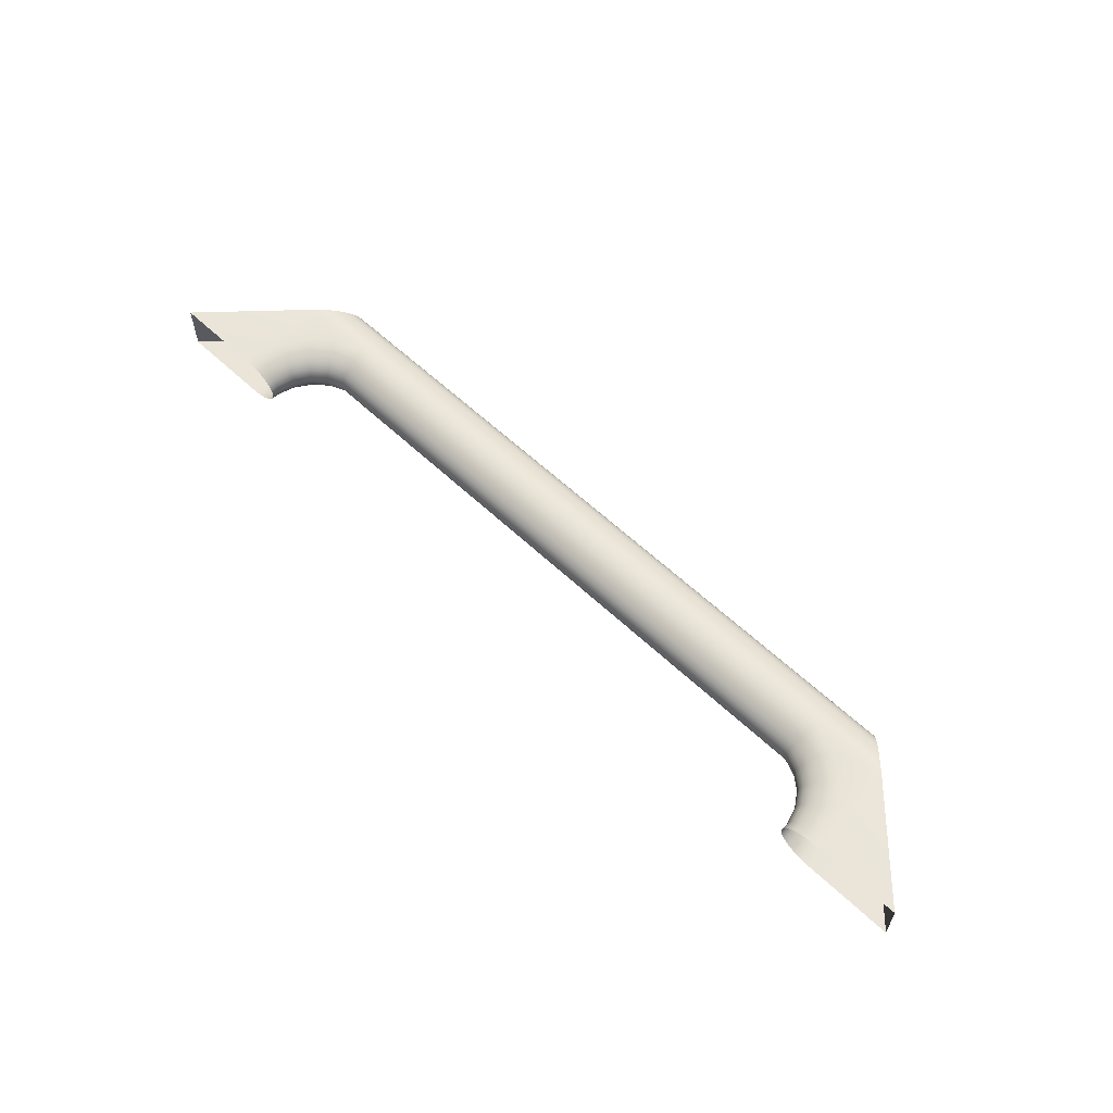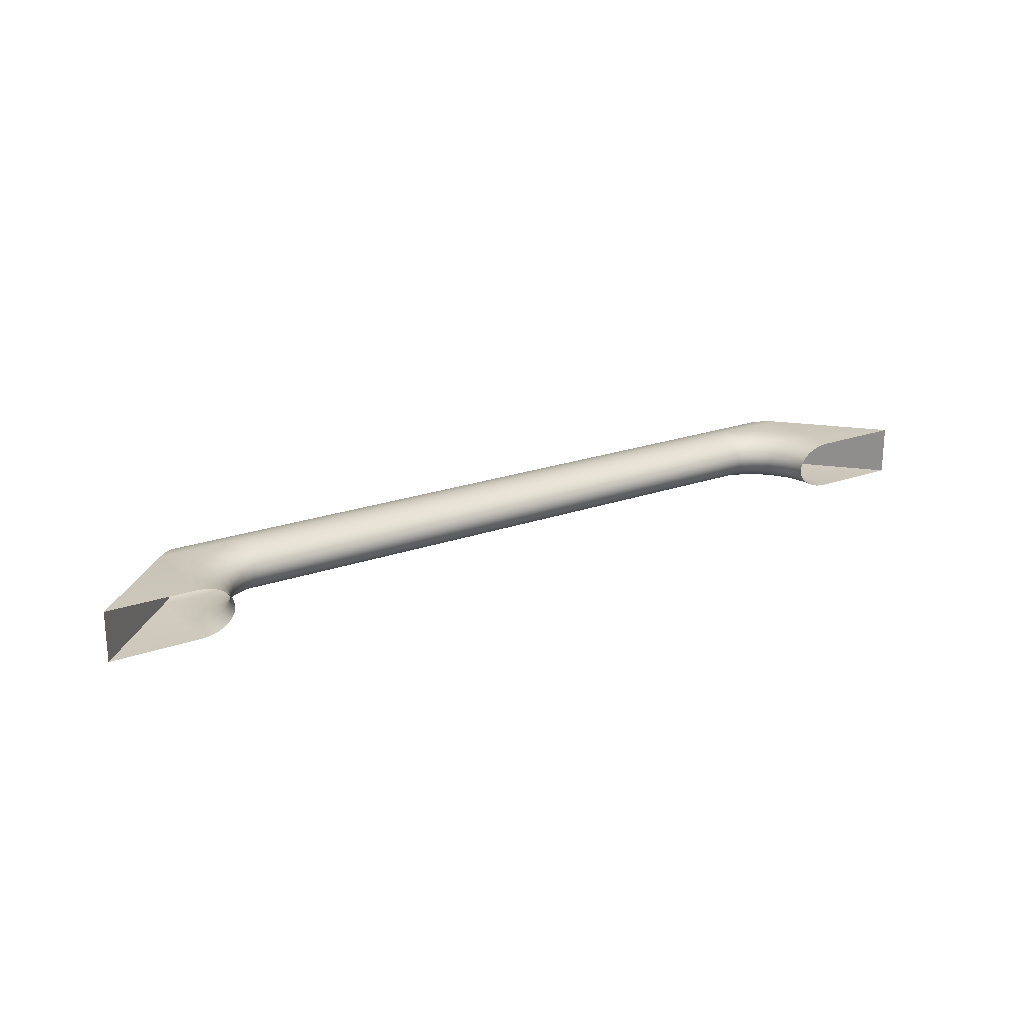
<metadata>
{"format":"obj","ext":"obj","renderer":"f3d","projection":"perspective","resolution":1024,"background":"white","views":[{"elev":59.1,"azim":-135.8,"up":"+Y"},{"elev":21.8,"azim":148.1,"up":"+Y"}]}
</metadata>
<code>
o Component_24_1/Component_24/mesh1/mesh1-geometry#mesh1-geometry
v -0.3084 0.6482 0.5164
v -0.3074 0.6461 0.495
v -0.3146 0.6482 0.4961
v -0.3018 0.6461 0.5132
v -0.3146 0.6482 0.4865
v -0.3154 0.6489 0.5198
v -0.2966 0.6482 0.5339
v -0.3012 0.6428 0.4941
v -0.3074 0.6461 0.4865
v -0.3223 0.6489 0.4865
v -0.3223 0.6489 0.4973
v -0.3024 0.6489 0.5392
v -0.2912 0.6461 0.529
v -0.2961 0.6428 0.5105
v -0.322 0.6489 0.5636
v -0.2802 0.6482 0.5473
v -0.2843 0.6489 0.554
v -0.2964 0.6385 0.4934
v -0.3012 0.6428 0.4865
v -0.3966 0.6489 0.4865
v -0.2765 0.6461 0.5411
v -0.2866 0.6428 0.5248
v -0.2918 0.6385 0.5085
v -0.3221 0.6074 0.5636
v -0.2612 0.6489 0.5636
v -0.2597 0.6482 0.5558
v -0.2891 0.6335 0.5072
v -0.2964 0.6385 0.4865
v -0.3146 0.6081 0.5713
v -0.3966 0.6074 0.4865
v -0.3145 0.6482 0.5713
v -0.2582 0.6461 0.5486
v -0.2733 0.6428 0.5357
v -0.283 0.6385 0.5216
v -0.2935 0.6335 0.4929
v -0.2808 0.6335 0.5195
v -0.2612 0.6074 0.5636
v -0.3223 0.6074 0.4973
v -0.2627 0.6482 0.5713
v -0.2505 0.6482 0.5558
v -0.2505 0.6489 0.5636
v -0.2881 0.6281 0.5067
v -0.28 0.6281 0.5188
v -0.2935 0.6335 0.4865
v -0.3076 0.6102 0.5785
v -0.2627 0.6081 0.5713
v -0.2843 0.6074 0.554
v -0.3223 0.6074 0.4865
v -0.3154 0.6074 0.5198
v -0.3076 0.6461 0.5785
v -0.2505 0.6482 0.5713
v -0.2505 0.6461 0.5486
v -0.257 0.6428 0.5424
v -0.2708 0.6385 0.5316
v -0.2692 0.6335 0.529
v -0.2924 0.6281 0.4928
v -0.2505 0.6081 0.5713
v -0.3024 0.6074 0.5392
v -0.2802 0.6081 0.5473
v -0.3146 0.6081 0.4865
v -0.3146 0.6081 0.4961
v -0.2642 0.6461 0.5785
v -0.2505 0.6461 0.5785
v 0.2386 0.6482 0.5558
v 0.2386 0.6489 0.5636
v 0.2386 0.6482 0.5713
v -0.2935 0.6228 0.4929
v -0.2891 0.6228 0.5072
v -0.2687 0.6281 0.5281
v -0.2924 0.6281 0.4865
v -0.3016 0.6135 0.5847
v -0.2642 0.6102 0.5785
v -0.2505 0.6074 0.5636
v -0.2505 0.6102 0.5785
v -0.2966 0.6081 0.5339
v -0.2597 0.6081 0.5558
v -0.3084 0.6081 0.5164
v -0.3016 0.6428 0.5847
v 0.2386 0.6461 0.5785
v 0.2386 0.6461 0.5486
v -0.2505 0.6428 0.5424
v -0.256 0.6385 0.5377
v -0.2935 0.6228 0.4865
v -0.2808 0.6228 0.5195
v -0.2552 0.6281 0.5337
v -0.2692 0.6228 0.529
v 0.2386 0.6074 0.5636
v 0.2386 0.6081 0.5713
v -0.2765 0.6102 0.5411
v -0.2912 0.6102 0.529
v -0.3074 0.6102 0.4865
v -0.3074 0.6102 0.495
v -0.2654 0.6428 0.5847
v -0.2505 0.6428 0.5847
v 0.2386 0.6428 0.5847
v 0.2477 0.6482 0.5558
v 0.2386 0.6428 0.5424
v 0.2492 0.6489 0.5636
v 0.2508 0.6482 0.5713
v 0.2522 0.6461 0.5785
v -0.2554 0.6335 0.5347
v -0.2964 0.6178 0.4934
v -0.2964 0.6178 0.4865
v -0.2918 0.6178 0.5085
v -0.2554 0.6228 0.5347
v -0.297 0.6178 0.5895
v -0.2654 0.6135 0.5847
v -0.2505 0.6135 0.5847
v -0.2505 0.6081 0.5558
v 0.2386 0.6081 0.5558
v 0.2386 0.6102 0.5785
v -0.3018 0.6102 0.5132
v -0.2582 0.6102 0.5486
v -0.297 0.6385 0.5895
v 0.2534 0.6428 0.5847
v 0.2462 0.6461 0.5486
v -0.2505 0.6385 0.5377
v -0.2505 0.6335 0.5347
v -0.2708 0.6178 0.5316
v -0.283 0.6178 0.5216
v -0.2505 0.6281 0.5337
v -0.2505 0.6228 0.5347
v 0.2386 0.6135 0.5847
v 0.2492 0.6074 0.5636
v 0.2477 0.6081 0.5558
v 0.2508 0.6081 0.5713
v -0.2733 0.6135 0.5357
v -0.2866 0.6135 0.5248
v -0.2961 0.6135 0.5105
v -0.3012 0.6135 0.4865
v -0.3012 0.6135 0.4941
v -0.2664 0.6385 0.5895
v -0.2505 0.6385 0.5895
v 0.2544 0.6385 0.5895
v 0.2645 0.6461 0.5411
v 0.2683 0.6482 0.5473
v 0.245 0.6428 0.5424
v 0.3101 0.6489 0.5636
v 0.2386 0.6385 0.5377
v 0.3026 0.6482 0.5713
v 0.2956 0.6461 0.5785
v -0.2505 0.6178 0.5377
v -0.256 0.6178 0.5377
v -0.2941 0.6228 0.5925
v -0.2664 0.6178 0.5895
v -0.2505 0.6178 0.5895
v -0.2505 0.6102 0.5486
v 0.2386 0.6102 0.5486
v 0.2522 0.6102 0.5785
v 0.2534 0.6135 0.5847
v -0.257 0.6135 0.5424
v -0.267 0.6335 0.5925
v 0.2386 0.6385 0.5895
v 0.2896 0.6428 0.5847
v 0.2613 0.6428 0.5357
v 0.2723 0.6489 0.554
v 0.2386 0.6335 0.5347
v 0.2386 0.6281 0.5337
v 0.2386 0.6228 0.5347
v -0.2941 0.6335 0.5925
v 0.2386 0.6178 0.5895
v 0.3101 0.6074 0.5636
v 0.2683 0.6081 0.5473
v 0.2462 0.6102 0.5486
v 0.3026 0.6081 0.5713
v -0.2505 0.6335 0.5925
v 0.2386 0.6335 0.5925
v 0.285 0.6385 0.5895
v 0.2792 0.6461 0.529
v 0.2746 0.6428 0.5248
v 0.2846 0.6482 0.5339
v 0.2588 0.6385 0.5316
v 0.2441 0.6385 0.5377
v 0.2904 0.6489 0.5392
v 0.2956 0.6102 0.5785
v -0.2505 0.6135 0.5424
v 0.2386 0.6178 0.5377
v -0.2931 0.6281 0.5935
v -0.267 0.6228 0.5925
v -0.2505 0.6228 0.5925
v 0.2386 0.6228 0.5925
v 0.2386 0.6135 0.5424
v 0.2723 0.6074 0.554
v 0.2645 0.6102 0.5411
v 0.245 0.6135 0.5424
v 0.2544 0.6178 0.5895
v -0.2672 0.6281 0.5935
v 0.255 0.6335 0.5925
v 0.2896 0.6135 0.5847
v 0.271 0.6385 0.5216
v 0.2435 0.6335 0.5347
v 0.3035 0.6489 0.5198
v 0.2433 0.6281 0.5337
v 0.2441 0.6178 0.5377
v 0.2904 0.6074 0.5392
v 0.2846 0.6081 0.5339
v 0.2792 0.6102 0.529
v 0.2613 0.6135 0.5357
v -0.2505 0.6281 0.5935
v 0.2386 0.6281 0.5935
v 0.2821 0.6335 0.5925
v 0.285 0.6178 0.5895
v 0.2898 0.6461 0.5132
v 0.2842 0.6428 0.5105
v 0.2798 0.6385 0.5085
v 0.2964 0.6482 0.5164
v 0.2573 0.6335 0.529
v 0.2688 0.6335 0.5195
v 0.3847 0.6074 0.4865
v 0.3104 0.6489 0.4973
v 0.2435 0.6228 0.5347
v 0.255 0.6228 0.5925
v 0.3035 0.6074 0.5198
v 0.2746 0.6135 0.5248
v 0.2588 0.6178 0.5316
v 0.2552 0.6281 0.5935
v 0.2567 0.6281 0.5281
v 0.3104 0.6074 0.4973
v 0.3847 0.6489 0.4865
v 0.3026 0.6482 0.4961
v 0.2573 0.6228 0.529
v 0.2821 0.6228 0.5925
v 0.2964 0.6081 0.5164
v 0.2898 0.6102 0.5132
v 0.2842 0.6135 0.5105
v 0.271 0.6178 0.5216
v 0.2811 0.6281 0.5935
v 0.2954 0.6461 0.495
v 0.2892 0.6428 0.4941
v 0.2845 0.6385 0.4934
v 0.2771 0.6335 0.5072
v 0.268 0.6281 0.5188
v 0.3104 0.6074 0.4865
v 0.3104 0.6489 0.4865
v 0.3026 0.6081 0.4961
v 0.2798 0.6178 0.5085
v 0.2688 0.6228 0.5195
v 0.3026 0.6482 0.4865
v 0.2954 0.6461 0.4865
v 0.2954 0.6102 0.495
v 0.2892 0.6135 0.4941
v 0.2845 0.6178 0.4934
v 0.2892 0.6428 0.4865
v 0.2815 0.6335 0.4929
v 0.2762 0.6281 0.5067
v 0.2771 0.6228 0.5072
v 0.3026 0.6081 0.4865
v 0.2845 0.6385 0.4865
v 0.2954 0.6102 0.4865
v 0.2892 0.6135 0.4865
v 0.2815 0.6228 0.4929
v 0.2815 0.6335 0.4865
v 0.2805 0.6281 0.4928
v 0.2845 0.6178 0.4865
v 0.2815 0.6228 0.4865
v 0.2805 0.6281 0.4865
f 1 2 3
f 2 1 4
f 3 2 1
f 4 1 2
f 2 5 3
f 3 5 2
f 3 6 1
f 1 6 3
f 7 4 1
f 1 4 7
f 4 8 2
f 2 8 4
f 5 2 9
f 9 2 5
f 10 3 5
f 5 3 10
f 6 3 11
f 11 3 6
f 12 1 6
f 6 1 12
f 4 7 13
f 13 7 4
f 1 12 7
f 7 12 1
f 8 4 14
f 14 4 8
f 8 9 2
f 2 9 8
f 3 10 11
f 11 10 3
f 11 15 6
f 6 15 11
f 6 15 12
f 12 15 6
f 16 13 7
f 7 13 16
f 13 14 4
f 4 14 13
f 17 7 12
f 12 7 17
f 14 18 8
f 8 18 14
f 9 8 19
f 19 8 9
f 10 20 11
f 11 20 10
f 15 11 20
f 20 11 15
f 12 15 17
f 17 15 12
f 13 16 21
f 21 16 13
f 7 17 16
f 16 17 7
f 14 13 22
f 22 13 14
f 18 14 23
f 23 14 18
f 18 19 8
f 8 19 18
f 24 15 20
f 20 15 24
f 17 15 25
f 25 15 17
f 26 21 16
f 16 21 26
f 21 22 13
f 13 22 21
f 25 16 17
f 17 16 25
f 22 23 14
f 14 23 22
f 27 18 23
f 23 18 27
f 19 18 28
f 28 18 19
f 29 15 24
f 24 15 29
f 24 20 30
f 30 20 24
f 31 25 15
f 15 25 31
f 21 26 32
f 32 26 21
f 16 25 26
f 26 25 16
f 22 21 33
f 33 21 22
f 23 22 34
f 34 22 23
f 18 27 35
f 35 27 18
f 23 36 27
f 27 36 23
f 35 28 18
f 18 28 35
f 29 31 15
f 15 31 29
f 37 29 24
f 24 29 37
f 30 38 24
f 24 38 30
f 25 31 39
f 39 31 25
f 40 32 26
f 26 32 40
f 32 33 21
f 21 33 32
f 41 26 25
f 25 26 41
f 33 34 22
f 22 34 33
f 36 23 34
f 34 23 36
f 42 35 27
f 27 35 42
f 43 27 36
f 36 27 43
f 28 35 44
f 44 35 28
f 45 31 29
f 29 31 45
f 29 37 46
f 46 37 29
f 24 47 37
f 37 47 24
f 38 30 48
f 48 30 38
f 24 38 49
f 49 38 24
f 50 39 31
f 31 39 50
f 51 25 39
f 39 25 51
f 32 40 52
f 52 40 32
f 26 41 40
f 40 41 26
f 33 32 53
f 53 32 33
f 25 51 41
f 41 51 25
f 34 33 54
f 54 33 34
f 34 55 36
f 36 55 34
f 35 42 56
f 56 42 35
f 27 43 42
f 42 43 27
f 55 43 36
f 36 43 55
f 56 44 35
f 35 44 56
f 45 50 31
f 31 50 45
f 46 45 29
f 29 45 46
f 37 57 46
f 46 57 37
f 24 58 47
f 47 58 24
f 59 37 47
f 47 37 59
f 60 38 48
f 48 38 60
f 61 49 38
f 38 49 61
f 24 49 58
f 58 49 24
f 39 50 62
f 62 50 39
f 39 63 51
f 51 63 39
f 64 52 40
f 52 53 32
f 32 53 52
f 65 40 41
f 53 54 33
f 33 54 53
f 66 41 51
f 55 34 54
f 54 34 55
f 42 67 56
f 56 67 42
f 43 68 42
f 42 68 43
f 43 55 69
f 69 55 43
f 44 56 70
f 70 56 44
f 71 50 45
f 45 50 71
f 45 46 72
f 72 46 45
f 57 37 73
f 73 37 57
f 74 46 57
f 57 46 74
f 75 47 58
f 58 47 75
f 37 59 76
f 76 59 37
f 47 75 59
f 59 75 47
f 38 60 61
f 61 60 38
f 49 61 77
f 77 61 49
f 77 58 49
f 49 58 77
f 78 62 50
f 50 62 78
f 63 39 62
f 62 39 63
f 79 51 63
f 52 64 80
f 40 65 64
f 53 52 81
f 81 52 53
f 41 66 65
f 54 53 82
f 82 53 54
f 51 79 66
f 82 55 54
f 54 55 82
f 67 42 68
f 68 42 67
f 83 56 67
f 67 56 83
f 68 43 84
f 84 43 68
f 55 85 69
f 69 85 55
f 86 43 69
f 69 43 86
f 56 83 70
f 70 83 56
f 71 78 50
f 50 78 71
f 72 71 45
f 45 71 72
f 46 74 72
f 72 74 46
f 76 73 37
f 37 73 76
f 87 57 73
f 88 74 57
f 58 77 75
f 75 77 58
f 89 76 59
f 59 76 89
f 90 59 75
f 75 59 90
f 91 61 60
f 60 61 91
f 92 77 61
f 61 77 92
f 62 78 93
f 93 78 62
f 62 94 63
f 63 94 62
f 63 95 79
f 96 80 64
f 64 80 96
f 97 52 80
f 98 64 65
f 65 64 98
f 52 97 81
f 81 82 53
f 53 82 81
f 99 65 66
f 66 65 99
f 100 66 79
f 79 66 100
f 55 82 101
f 101 82 55
f 68 102 67
f 67 102 68
f 67 103 83
f 83 103 67
f 43 86 84
f 84 86 43
f 84 104 68
f 68 104 84
f 85 55 101
f 101 55 85
f 105 69 85
f 85 69 105
f 69 105 86
f 86 105 69
f 106 78 71
f 71 78 106
f 71 72 107
f 107 72 71
f 108 72 74
f 74 72 108
f 73 76 109
f 109 76 73
f 57 87 88
f 73 110 87
f 74 88 111
f 112 75 77
f 77 75 112
f 76 89 113
f 113 89 76
f 59 90 89
f 89 90 59
f 75 112 90
f 90 112 75
f 61 91 92
f 92 91 61
f 77 92 112
f 112 92 77
f 114 93 78
f 78 93 114
f 94 62 93
f 93 62 94
f 95 63 94
f 115 79 95
f 95 79 115
f 80 96 116
f 116 96 80
f 64 98 96
f 96 98 64
f 116 97 80
f 80 97 116
f 65 99 98
f 98 99 65
f 97 117 81
f 82 81 117
f 117 81 82
f 66 100 99
f 99 100 66
f 79 115 100
f 100 115 79
f 82 118 101
f 101 118 82
f 102 68 104
f 104 68 102
f 103 67 102
f 102 67 103
f 119 84 86
f 86 84 119
f 104 84 120
f 120 84 104
f 101 121 85
f 85 121 101
f 85 122 105
f 105 122 85
f 105 119 86
f 86 119 105
f 106 114 78
f 78 114 106
f 107 106 71
f 71 106 107
f 72 108 107
f 107 108 72
f 74 123 108
f 113 109 76
f 76 109 113
f 110 73 109
f 124 88 87
f 87 88 124
f 125 87 110
f 110 87 125
f 126 111 88
f 88 111 126
f 123 74 111
f 127 113 89
f 89 113 127
f 128 89 90
f 90 89 128
f 129 90 112
f 112 90 129
f 130 92 91
f 91 92 130
f 131 112 92
f 92 112 131
f 93 114 132
f 132 114 93
f 93 133 94
f 94 133 93
f 133 95 94
f 95 134 115
f 115 134 95
f 96 135 116
f 116 135 96
f 98 136 96
f 96 136 98
f 97 116 137
f 137 116 97
f 99 138 98
f 98 138 99
f 117 97 139
f 118 82 117
f 117 82 118
f 100 140 99
f 99 140 100
f 115 141 100
f 100 141 115
f 121 101 118
f 118 101 121
f 129 102 104
f 104 102 129
f 102 130 103
f 103 130 102
f 84 119 120
f 120 119 84
f 128 104 120
f 120 104 128
f 122 85 121
f 121 85 122
f 142 105 122
f 122 105 142
f 119 105 143
f 143 105 119
f 144 114 106
f 106 114 144
f 106 107 145
f 145 107 106
f 146 107 108
f 108 107 146
f 123 146 108
f 109 113 147
f 147 113 109
f 109 148 110
f 88 124 126
f 126 124 88
f 87 125 124
f 124 125 87
f 148 125 110
f 110 125 148
f 111 126 149
f 149 126 111
f 111 150 123
f 123 150 111
f 113 127 151
f 151 127 113
f 89 128 127
f 127 128 89
f 90 129 128
f 128 129 90
f 112 131 129
f 129 131 112
f 92 130 131
f 131 130 92
f 114 152 132
f 132 152 114
f 133 93 132
f 132 93 133
f 95 133 153
f 134 95 153
f 153 95 134
f 134 154 115
f 115 154 134
f 135 96 136
f 136 96 135
f 155 116 135
f 135 116 155
f 136 98 156
f 156 98 136
f 116 155 137
f 137 155 116
f 137 139 97
f 97 139 137
f 138 99 140
f 140 99 138
f 138 156 98
f 98 156 138
f 139 118 117
f 140 100 141
f 141 100 140
f 141 115 154
f 154 115 141
f 157 121 118
f 102 129 131
f 131 129 102
f 104 128 129
f 129 128 104
f 130 102 131
f 131 102 130
f 127 120 119
f 119 120 127
f 120 127 128
f 128 127 120
f 158 122 121
f 105 142 143
f 143 142 105
f 159 142 122
f 151 119 143
f 143 119 151
f 144 160 114
f 114 160 144
f 145 144 106
f 106 144 145
f 107 146 145
f 145 146 107
f 146 123 161
f 151 147 113
f 113 147 151
f 148 109 147
f 162 126 124
f 124 126 162
f 163 124 125
f 125 124 163
f 125 148 164
f 164 148 125
f 165 149 126
f 126 149 165
f 150 111 149
f 149 111 150
f 150 161 123
f 123 161 150
f 119 151 127
f 127 151 119
f 152 114 160
f 160 114 152
f 152 133 132
f 132 133 152
f 166 153 133
f 167 134 153
f 153 134 167
f 154 134 168
f 168 134 154
f 136 169 135
f 135 169 136
f 135 170 155
f 155 170 135
f 156 171 136
f 136 171 156
f 172 137 155
f 155 137 172
f 139 137 173
f 173 137 139
f 140 165 138
f 138 165 140
f 156 138 174
f 174 138 156
f 118 139 157
f 141 165 140
f 140 165 141
f 154 175 141
f 141 175 154
f 121 157 158
f 122 158 159
f 176 143 142
f 142 143 176
f 142 159 177
f 143 176 151
f 151 176 143
f 160 144 178
f 178 144 160
f 144 145 179
f 179 145 144
f 180 145 146
f 146 145 180
f 181 146 161
f 147 151 176
f 176 151 147
f 147 182 148
f 126 162 165
f 165 162 126
f 183 162 124
f 124 162 183
f 124 163 183
f 183 163 124
f 125 184 163
f 163 184 125
f 148 185 164
f 164 185 148
f 184 125 164
f 164 125 184
f 149 165 175
f 175 165 149
f 175 150 149
f 149 150 175
f 161 150 186
f 186 150 161
f 160 187 152
f 152 187 160
f 133 152 166
f 166 152 133
f 153 166 167
f 134 167 188
f 188 167 134
f 188 168 134
f 134 168 188
f 168 189 154
f 154 189 168
f 169 136 171
f 171 136 169
f 170 135 169
f 169 135 170
f 190 155 170
f 170 155 190
f 171 156 174
f 174 156 171
f 137 172 173
f 173 172 137
f 155 190 172
f 172 190 155
f 191 139 173
f 173 139 191
f 138 165 162
f 162 165 138
f 174 138 192
f 192 138 174
f 139 191 157
f 157 191 139
f 141 175 165
f 165 175 141
f 154 189 175
f 175 189 154
f 157 193 158
f 158 193 157
f 193 159 158
f 158 159 193
f 177 176 142
f 159 194 177
f 177 194 159
f 144 187 178
f 178 187 144
f 187 160 178
f 178 160 187
f 145 180 179
f 179 180 145
f 187 144 179
f 179 144 187
f 146 181 180
f 186 181 161
f 161 181 186
f 182 147 176
f 185 148 182
f 182 148 185
f 162 183 195
f 195 183 162
f 196 183 163
f 163 183 196
f 197 163 184
f 184 163 197
f 198 164 185
f 185 164 198
f 164 198 184
f 184 198 164
f 150 175 189
f 189 175 150
f 189 186 150
f 150 186 189
f 187 166 152
f 152 166 187
f 199 167 166
f 200 188 167
f 167 188 200
f 168 188 201
f 201 188 168
f 168 202 189
f 189 202 168
f 171 203 169
f 169 203 171
f 169 204 170
f 170 204 169
f 170 205 190
f 190 205 170
f 174 206 171
f 171 206 174
f 207 173 172
f 172 173 207
f 208 172 190
f 190 172 208
f 173 207 191
f 191 207 173
f 138 162 209
f 209 162 138
f 192 138 210
f 210 138 192
f 206 174 192
f 192 174 206
f 193 157 191
f 191 157 193
f 159 193 211
f 211 193 159
f 176 177 182
f 194 159 211
f 211 159 194
f 194 182 177
f 177 182 194
f 199 179 180
f 180 179 199
f 179 199 187
f 187 199 179
f 200 180 181
f 181 186 212
f 212 186 181
f 182 194 185
f 185 194 182
f 183 196 195
f 195 196 183
f 162 195 213
f 213 195 162
f 163 197 196
f 196 197 163
f 184 214 197
f 197 214 184
f 185 215 198
f 198 215 185
f 214 184 198
f 198 184 214
f 186 189 202
f 202 189 186
f 166 187 199
f 199 187 166
f 167 199 200
f 188 200 216
f 216 200 188
f 216 201 188
f 188 201 216
f 201 202 168
f 168 202 201
f 203 171 206
f 206 171 203
f 204 169 203
f 203 169 204
f 205 170 204
f 204 170 205
f 205 208 190
f 190 208 205
f 172 208 207
f 207 208 172
f 217 191 207
f 207 191 217
f 162 218 209
f 209 218 162
f 138 209 219
f 219 209 138
f 210 138 219
f 219 138 210
f 220 192 210
f 210 192 220
f 192 220 206
f 206 220 192
f 191 217 193
f 193 217 191
f 193 221 211
f 211 221 193
f 221 194 211
f 211 194 221
f 180 200 199
f 212 200 181
f 181 200 212
f 186 222 212
f 212 222 186
f 215 185 194
f 194 185 215
f 223 195 196
f 196 195 223
f 195 223 213
f 213 223 195
f 162 213 218
f 218 213 162
f 224 196 197
f 197 196 224
f 225 197 214
f 214 197 225
f 226 198 215
f 215 198 226
f 198 226 214
f 214 226 198
f 222 186 202
f 202 186 222
f 200 212 216
f 216 212 200
f 201 216 227
f 227 216 201
f 201 222 202
f 202 222 201
f 206 228 203
f 203 228 206
f 203 229 204
f 204 229 203
f 204 230 205
f 205 230 204
f 208 205 231
f 231 205 208
f 232 207 208
f 208 207 232
f 207 232 217
f 217 232 207
f 209 218 233
f 233 218 209
f 210 219 234
f 234 219 210
f 234 220 210
f 210 220 234
f 228 206 220
f 220 206 228
f 221 193 217
f 217 193 221
f 194 221 215
f 215 221 194
f 227 212 222
f 222 212 227
f 196 224 223
f 223 224 196
f 235 213 223
f 223 213 235
f 213 235 218
f 218 235 213
f 197 225 224
f 224 225 197
f 214 236 225
f 225 236 214
f 221 226 215
f 215 226 221
f 236 214 226
f 226 214 236
f 212 227 216
f 216 227 212
f 222 201 227
f 227 201 222
f 229 203 228
f 228 203 229
f 230 204 229
f 229 204 230
f 230 231 205
f 205 231 230
f 231 232 208
f 208 232 231
f 237 217 232
f 232 217 237
f 235 233 218
f 218 233 235
f 220 234 238
f 238 234 220
f 220 239 228
f 228 239 220
f 217 237 221
f 221 237 217
f 240 223 224
f 224 223 240
f 223 240 235
f 235 240 223
f 241 224 225
f 225 224 241
f 242 225 236
f 236 225 242
f 226 221 237
f 237 221 226
f 237 236 226
f 226 236 237
f 239 229 228
f 228 229 239
f 243 230 229
f 229 230 243
f 231 230 244
f 244 230 231
f 232 231 245
f 245 231 232
f 232 246 237
f 237 246 232
f 233 235 247
f 247 235 233
f 239 220 238
f 238 220 239
f 224 241 240
f 240 241 224
f 240 247 235
f 235 247 240
f 225 242 241
f 241 242 225
f 246 242 236
f 236 242 246
f 236 237 246
f 246 237 236
f 229 239 243
f 243 239 229
f 230 243 248
f 248 243 230
f 248 244 230
f 230 244 248
f 244 245 231
f 231 245 244
f 246 232 245
f 245 232 246
f 241 249 240
f 240 249 241
f 247 240 249
f 249 240 247
f 242 250 241
f 241 250 242
f 242 246 251
f 251 246 242
f 244 248 252
f 252 248 244
f 245 244 253
f 253 244 245
f 245 251 246
f 246 251 245
f 249 241 250
f 250 241 249
f 250 242 254
f 254 242 250
f 251 254 242
f 242 254 251
f 252 253 244
f 244 253 252
f 251 245 253
f 253 245 251
f 254 251 255
f 255 251 254
f 253 252 256
f 256 252 253
f 253 255 251
f 251 255 253
f 255 253 256
f 256 253 255
f 40 52 64
f 41 40 65
f 51 41 66
f 63 51 79
f 80 64 52
f 64 65 40
f 65 66 41
f 66 79 51
f 73 57 87
f 57 74 88
f 79 95 63
f 80 52 97
f 81 97 52
f 88 87 57
f 87 110 73
f 111 88 74
f 94 63 95
f 81 117 97
f 108 123 74
f 109 73 110
f 111 74 123
f 94 95 133
f 139 97 117
f 108 146 123
f 110 148 109
f 153 133 95
f 117 118 139
f 118 121 157
f 121 122 158
f 122 142 159
f 161 123 146
f 147 109 148
f 133 153 166
f 157 139 118
f 158 157 121
f 159 158 122
f 177 159 142
f 161 146 181
f 148 182 147
f 167 166 153
f 142 176 177
f 180 181 146
f 176 147 182
f 166 167 199
f 182 177 176
f 181 180 200
f 200 199 167
f 199 200 180

</code>
